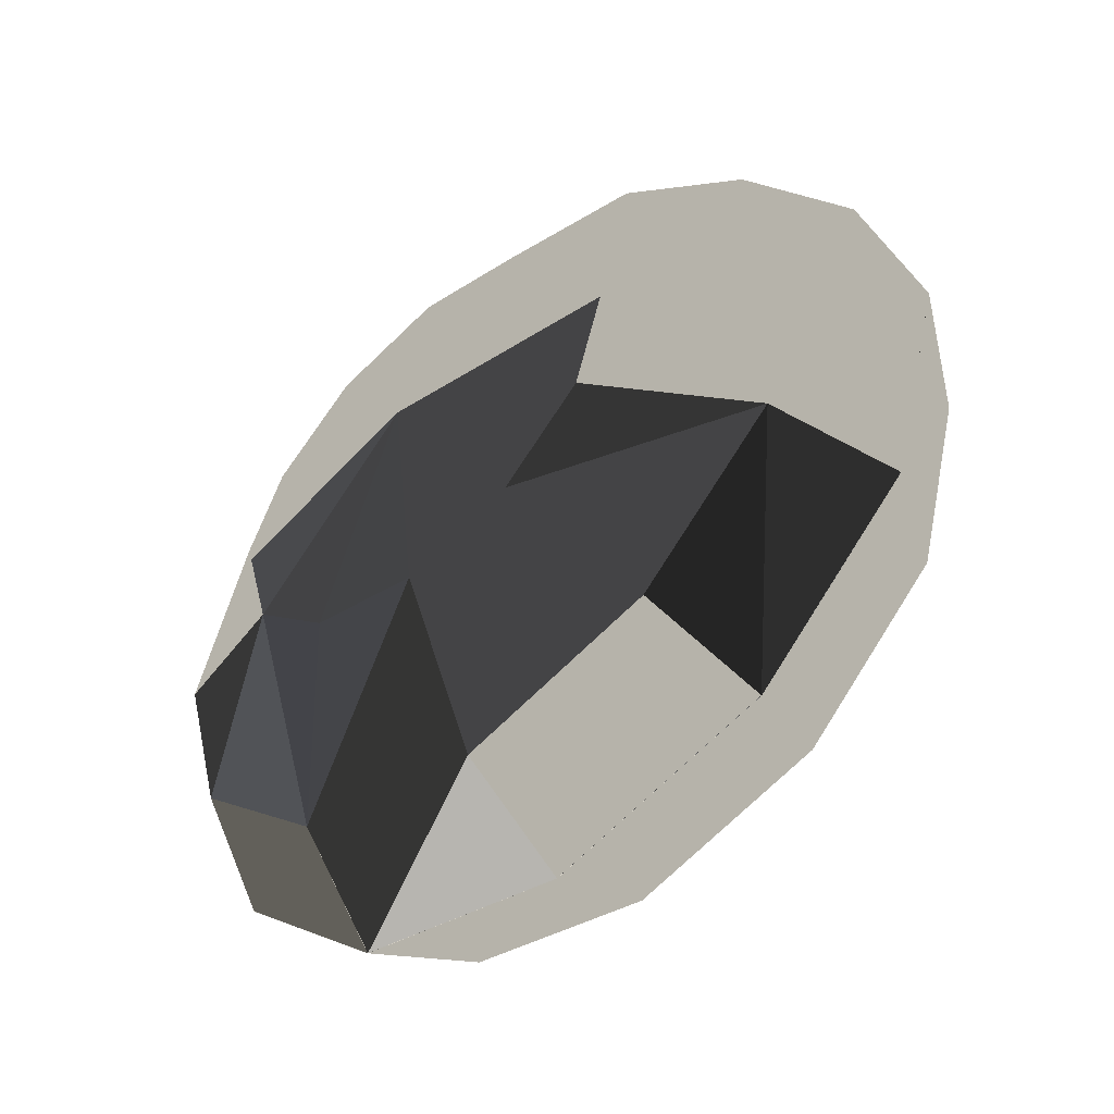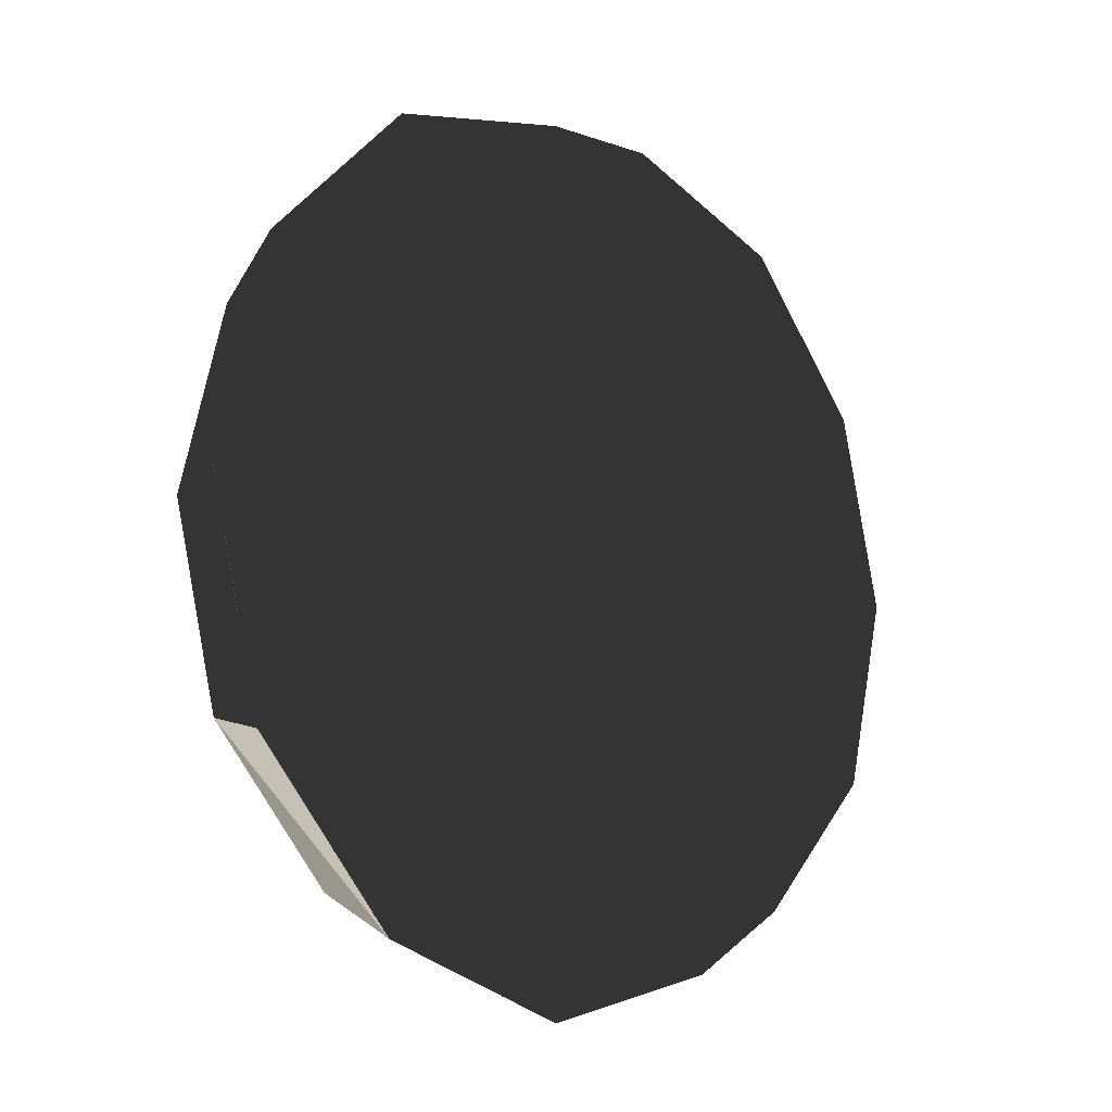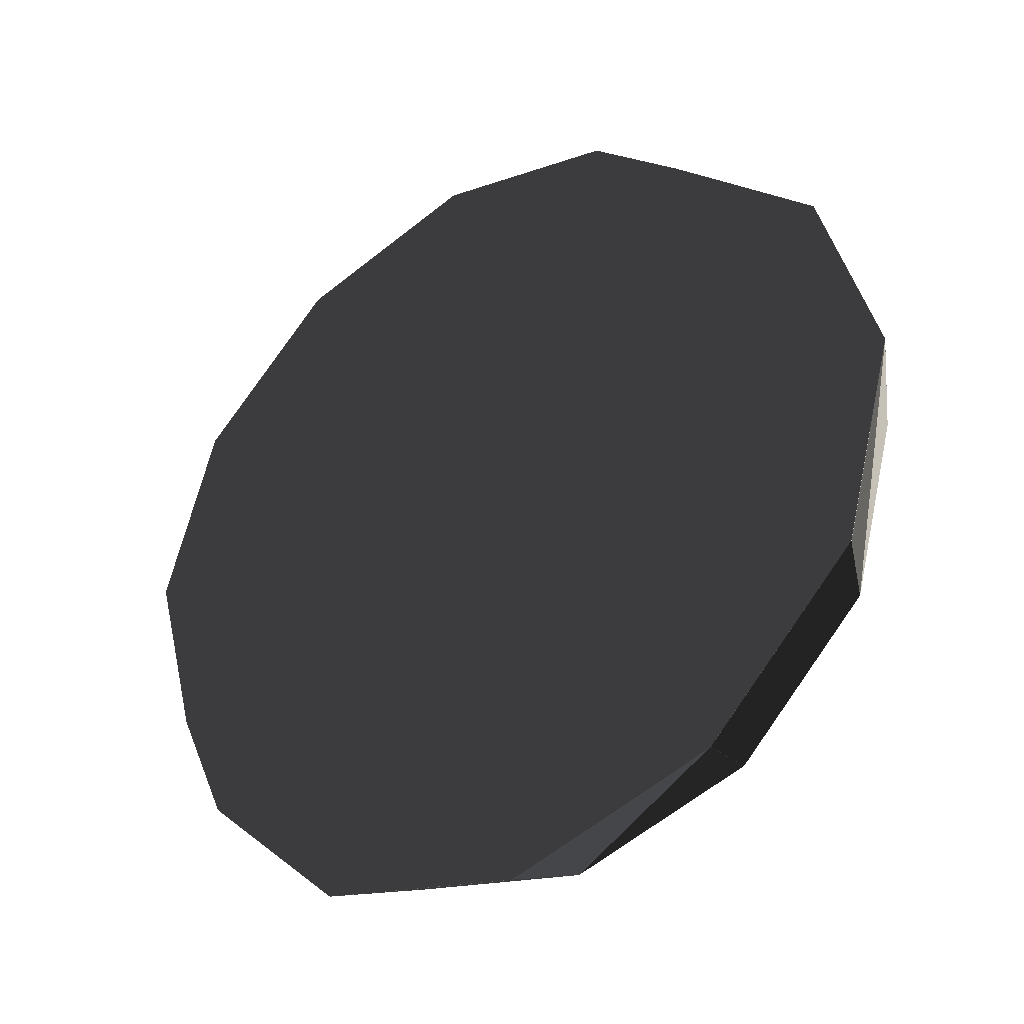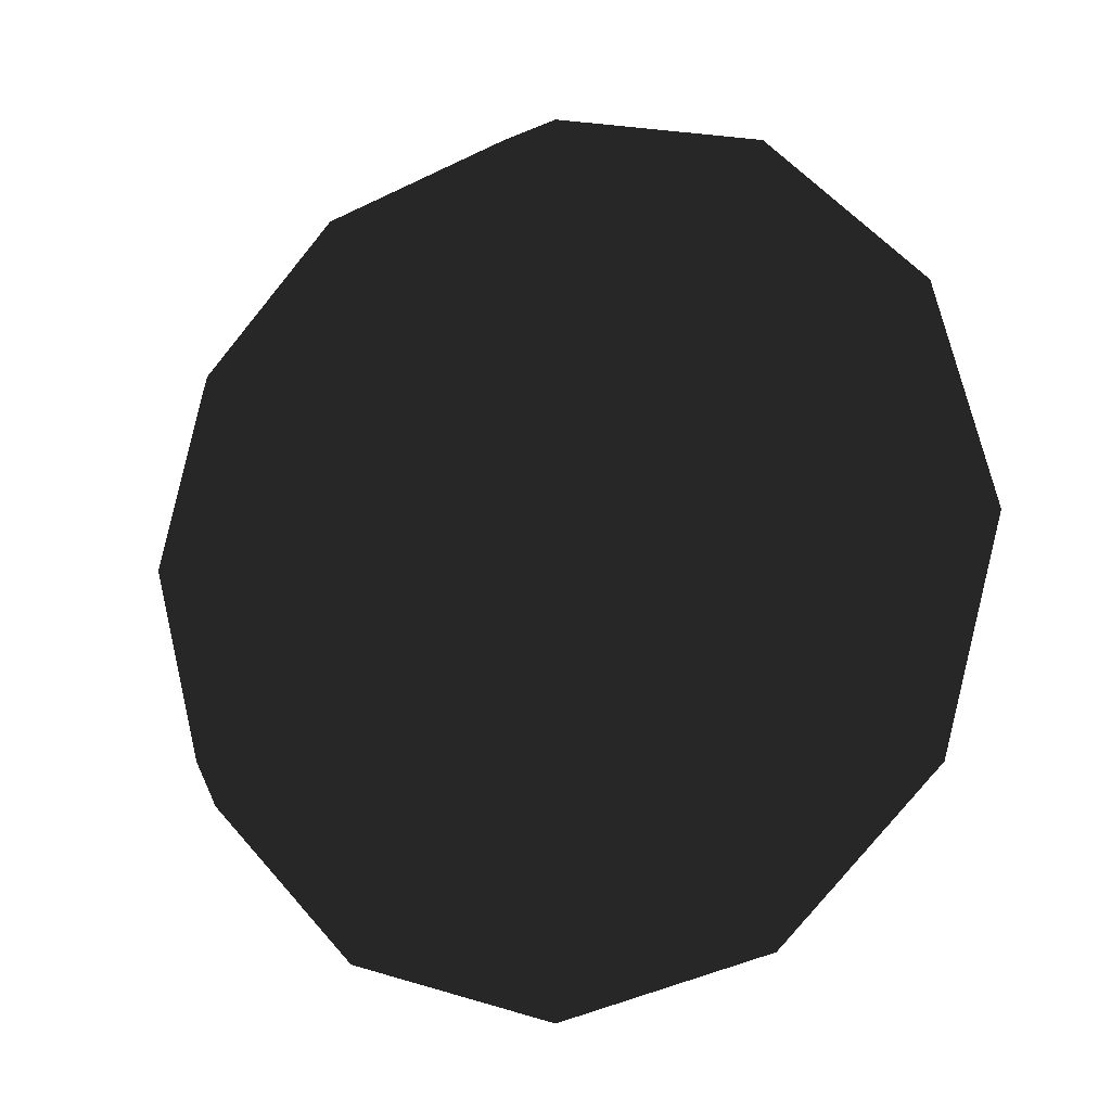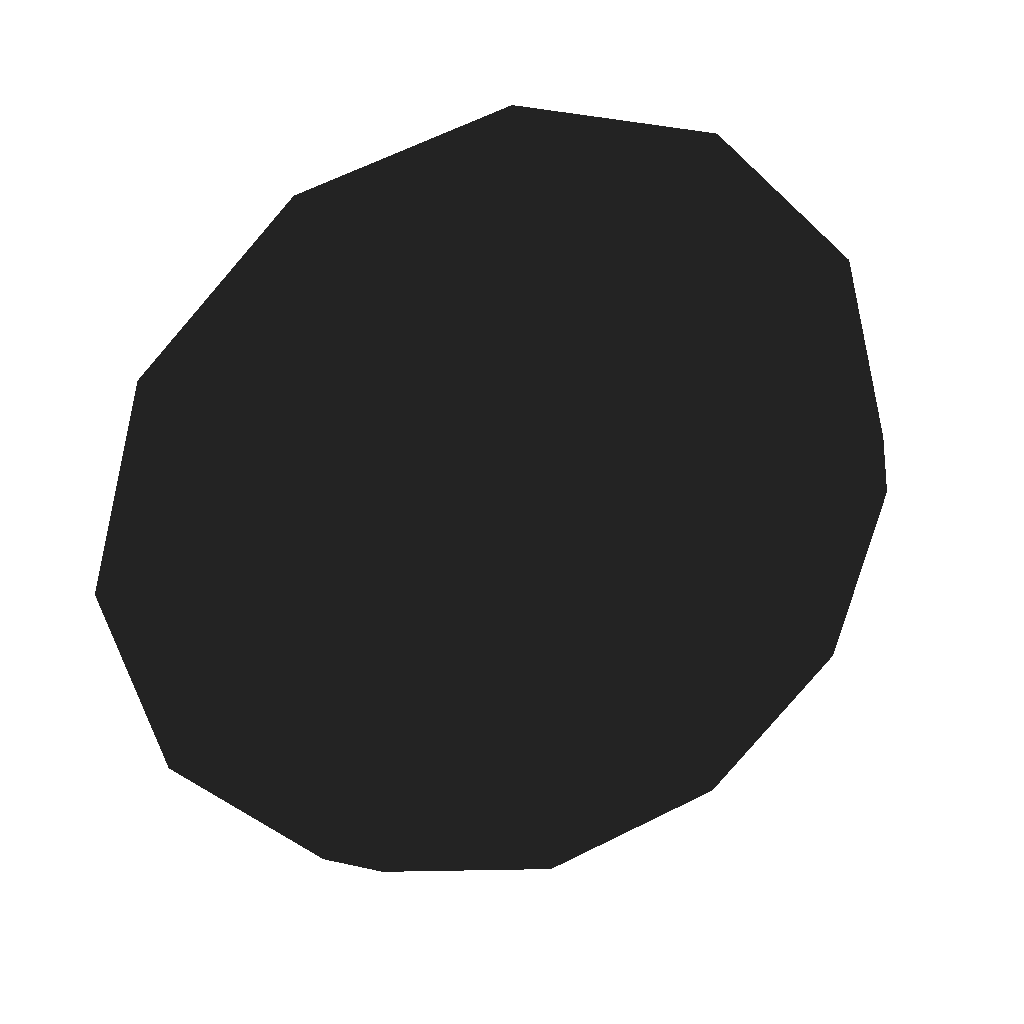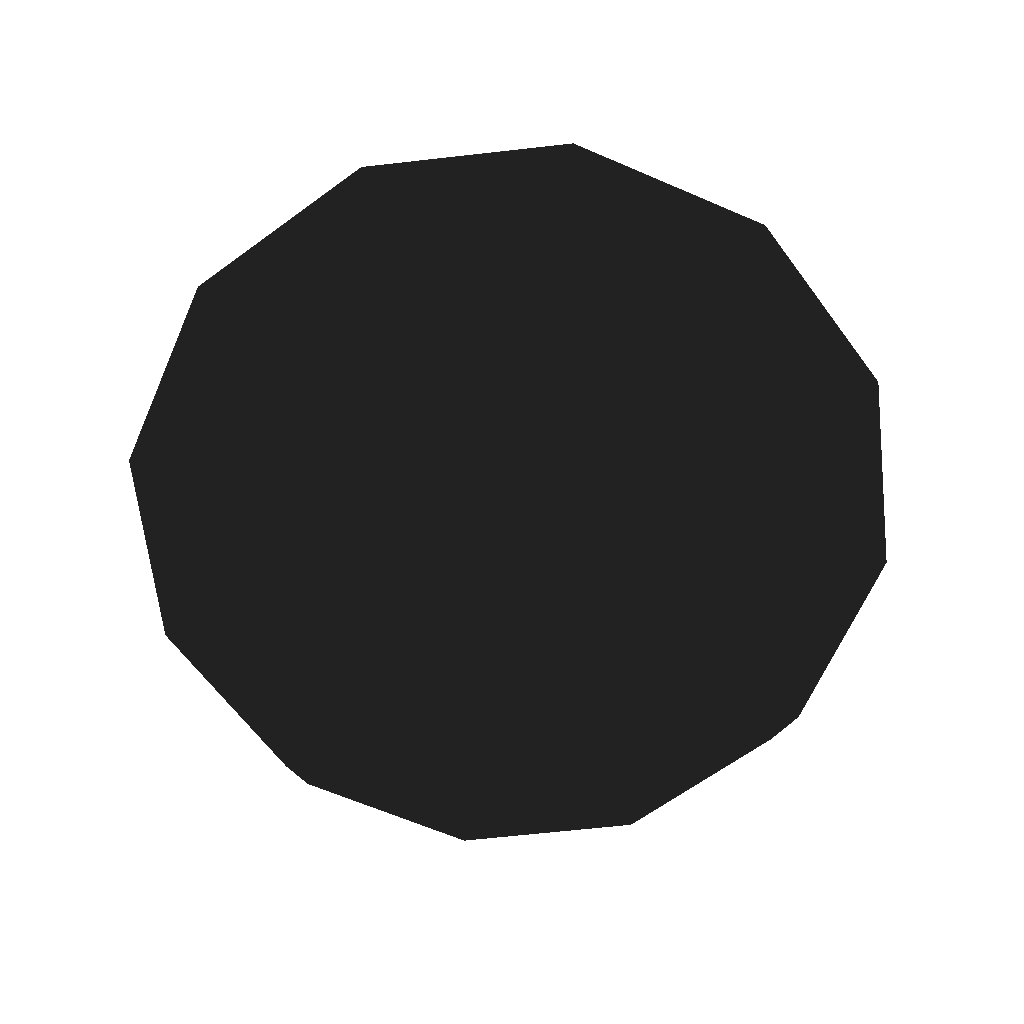
<metadata>
{"format":"obj","ext":"obj","renderer":"f3d","projection":"perspective","resolution":1024,"background":"white","views":[{"elev":-53.2,"azim":41.5,"up":"+Y"},{"elev":-14.1,"azim":130.5,"up":"+Y"},{"elev":-39.7,"azim":-144.0,"up":"+Y"},{"elev":-11.9,"azim":-153.2,"up":"+Y"},{"elev":28.6,"azim":157.5,"up":"+Y"},{"elev":-64.3,"azim":81.5,"up":"+Z"}]}
</metadata>
<code>
v 3.268 5 1.5
v 3 5 1
v 3 4.998 1
v 2.999 5 0.9995
v 2.999 5 0.999
v 3 4.999 0.9995
v 3.268 4 1
v 3.268 4.001 0.9995
v 3.268 4 0.9995
v 3.5 4.134 1.5
v 3.268 4 0.999
v 4 5 1.866
v 3.268 6 1
v 3.268 5.998 1
v 3.268 6 1
v 3.268 6 0.9995
v 3 5.001 0.9995
v 3.268 5.999 0.9995
v 3.268 6 0.999
v 3.5 5.866 1.5
v 4 6.732 1
v 4 6.732 1
v 4 6.732 0.9995
v 4 6.732 0.999
v 4.001 6.732 0.9995
v 5.001 3 0.9995
v 5 2.999 0.9995
v 5 3.268 1.5
v 5.002 3 1
v 6 3.268 1
v 5.999 3.268 0.9995
v 6 3.268 0.9995
v 5.866 3.5 1.5
v 5 2.999 0.999
v 6 3.268 0.999
v 5 4 1.866
v 5 3 1
v 4.999 3 0.9995
v 4.134 3.5 1.5
v 4.002 3.268 1
v 4 3.268 1
v 4 3.268 1
v 4 3.268 0.9995
v 4.001 3.268 0.9995
v 4 3.268 0.999
v 3.268 4 1
v 2.999 5 1
v 5 6 1.866
v 5 5 2
v 6 5 1.866
v 5.866 4.5 1.866
v 5.5 4.134 1.866
v 4.5 4.134 1.866
v 4.134 4.5 1.866
v 6.732 4 1
v 6.732 4.002 1
v 6.732 4 1
v 6.732 4 0.9995
v 6.732 4.001 0.9995
v 6.732 4 0.999
v 6 3.268 1
v 5 2.999 1
v 5 7 1
v 4.998 6.999 1
v 5 6.999 1
v 5 7 0.9995
v 4.999 7 0.9995
v 4.134 6.5 1.5
v 5 6.732 1.5
v 5 7 0.999
v 6.732 6 1
v 6.732 6 1
v 6.732 6 0.9995
v 6.5 5.866 1.5
v 6.732 6 0.999
v 7.001 5 1
v 7 5.002 1
v 7 5 1
v 7.001 5 0.9995
v 7 5.001 0.9995
v 6.732 5 1.5
v 7.001 5 0.999
v 6.732 5.999 0.9995
v 7 4.999 0.9995
v 6.5 4.134 1.5
v 6 6.732 1
v 6 6.732 1
v 6 6.732 0.9995
v 5.866 6.5 1.5
v 6 6.732 0.999
v 5.998 6.732 1
v 5.001 7 0.9995
v 5.999 6.732 0.9995
v 5.5 5.866 1.866
v 5.866 5.5 1.866
v 4.134 5.5 1.866
v 4.5 5.866 1.866
v 3.268 5 0.5
v 3 5 0.999
v 3 5.002 0.999
v 3.5 5.866 0.5
v 3.268 6 0.999
v 4 5 0.134
v 3.268 4.002 0.999
v 3.5 4.134 0.5
v 3.268 4 0.999
v 4 3.268 0.999
v 4.002 6.732 0.999
v 4 6.732 0.999
v 7 4.998 0.999
v 7 5 0.999
v 6.732 5.998 0.999
v 6.732 6 0.999
v 6 6.732 0.999
v 5.002 6.999 0.999
v 5 6.999 0.999
v 4.998 3 0.999
v 5 3 0.999
v 5.998 3.268 0.999
v 6 3.268 0.999
v 6.732 4 0.999
v 5 6 0.134
v 4.5 5.866 0.134
v 5 5 -0.001
v 4.134 4.5 0.134
v 4.5 4.134 0.134
v 5.5 4.134 0.134
v 5.866 4.5 0.134
v 6 5 0.134
v 4.134 3.5 0.5
v 5 3.268 0.5
v 5 4 0.134
v 5.866 3.5 0.5
v 6.5 4.134 0.5
v 6.732 5 0.5
v 6.5 5.866 0.5
v 4.134 6.5 0.5
v 5.866 6.5 0.5
v 5 6.732 0.5
v 4.134 5.5 0.134
v 5.866 5.5 0.134
v 5.5 5.866 0.134
f 2 3 1
f 5 6 4
f 5 11 6
f 8 6 11
f 7 10 3
f 9 8 11
f 1 10 54
f 12 1 54
f 13 47 14
f 15 13 14
f 16 18 13
f 17 13 18
f 14 2 1
f 19 5 17
f 4 17 5
f 19 17 18
f 20 15 14
f 20 14 1
f 16 19 18
f 20 1 12
f 22 21 15
f 13 15 21
f 13 21 16
f 23 16 21
f 19 16 24
f 23 24 16
f 21 25 23
f 23 25 24
f 31 61 26
f 31 26 35
f 34 35 26
f 29 30 33
f 32 31 35
f 40 37 28
f 45 34 38
f 27 38 34
f 28 39 40
f 39 28 36
f 41 42 40
f 42 62 40
f 43 44 42
f 42 44 38
f 45 38 44
f 39 41 40
f 44 43 45
f 7 3 46
f 47 46 3
f 41 7 46
f 41 46 42
f 47 6 46
f 9 46 8
f 9 43 42
f 9 42 46
f 7 41 10
f 39 10 41
f 43 9 11
f 43 11 45
f 47 3 2
f 2 14 47
f 4 47 17
f 47 13 17
f 8 46 6
f 4 6 47
f 10 1 3
f 49 51 50
f 49 52 51
f 33 85 52
f 49 36 52
f 28 33 52
f 36 28 52
f 49 53 36
f 53 39 36
f 49 54 53
f 53 54 39
f 10 39 54
f 49 12 54
f 56 57 55
f 58 59 55
f 76 55 84
f 59 58 60
f 30 29 61
f 57 30 55
f 61 55 30
f 62 61 29
f 62 26 61
f 32 61 31
f 32 58 55
f 32 55 61
f 33 30 85
f 30 57 85
f 35 60 32
f 58 32 60
f 52 85 51
f 62 29 37
f 37 40 62
f 27 62 38
f 62 42 38
f 27 26 62
f 37 29 28
f 33 28 29
f 27 34 26
f 22 64 21
f 63 21 64
f 64 65 63
f 66 67 63
f 21 63 67
f 21 67 25
f 70 67 66
f 69 65 64
f 69 64 68
f 64 22 68
f 70 24 67
f 25 67 24
f 72 87 74
f 76 77 78
f 79 80 76
f 74 81 77
f 78 77 81
f 82 80 79
f 76 71 77
f 72 77 71
f 76 80 71
f 83 71 80
f 71 83 73
f 82 75 80
f 72 74 77
f 73 83 75
f 83 80 75
f 78 56 76
f 55 76 56
f 76 84 79
f 59 84 55
f 56 78 81
f 60 82 84
f 79 84 82
f 84 59 60
f 57 56 85
f 81 85 56
f 51 85 50
f 81 50 85
f 71 86 72
f 87 72 86
f 71 73 86
f 88 86 73
f 89 74 87
f 88 73 90
f 75 90 73
f 68 22 20
f 22 15 20
f 65 91 63
f 86 63 91
f 86 91 87
f 63 92 66
f 88 93 86
f 93 92 86
f 63 86 92
f 91 65 69
f 66 92 70
f 90 70 92
f 93 90 92
f 69 89 91
f 87 91 89
f 90 93 88
f 69 48 89
f 49 95 94
f 94 95 89
f 74 89 95
f 49 50 95
f 81 74 95
f 95 50 81
f 49 96 12
f 96 20 12
f 49 97 96
f 20 96 68
f 97 68 96
f 97 49 48
f 69 68 97
f 48 69 97
f 49 94 48
f 89 48 94
f 99 100 98
f 102 101 100
f 104 99 98
f 106 104 105
f 98 105 104
f 105 98 103
f 107 106 105
f 121 110 60
f 110 111 82
f 112 82 111
f 113 75 112
f 82 112 75
f 75 113 90
f 113 114 90
f 90 114 115
f 70 90 115
f 115 116 70
f 116 108 70
f 24 70 108
f 34 117 118
f 118 119 34
f 35 34 119
f 35 119 120
f 35 120 60
f 120 121 60
f 82 60 110
f 5 100 99
f 100 5 19
f 11 5 104
f 99 104 5
f 124 125 103
f 125 105 103
f 124 126 125
f 105 125 126
f 124 128 127
f 124 129 128
f 129 124 141
f 141 136 129
f 124 123 122
f 130 107 105
f 126 130 105
f 118 117 131
f 130 131 117
f 107 130 117
f 124 132 126
f 131 130 126
f 132 131 126
f 119 118 131
f 120 119 133
f 131 133 119
f 124 127 132
f 133 132 127
f 133 131 132
f 101 102 137
f 137 102 109
f 101 98 100
f 109 102 24
f 19 24 102
f 102 100 19
f 11 104 106
f 11 107 45
f 106 107 11
f 107 117 45
f 34 45 117
f 24 108 109
f 134 121 133
f 121 120 133
f 134 133 128
f 128 133 127
f 111 110 135
f 134 135 110
f 121 134 110
f 135 134 128
f 129 135 128
f 111 135 112
f 113 112 136
f 135 136 112
f 135 129 136
f 123 140 137
f 114 113 138
f 136 138 113
f 138 139 115
f 139 116 115
f 115 114 138
f 116 139 108
f 109 108 137
f 139 137 108
f 137 122 123
f 139 122 137
f 123 124 140
f 101 137 140
f 124 103 140
f 98 101 140
f 103 98 140
f 124 142 141
f 136 142 138
f 142 136 141
f 124 122 142
f 139 138 142
f 139 142 122

</code>
